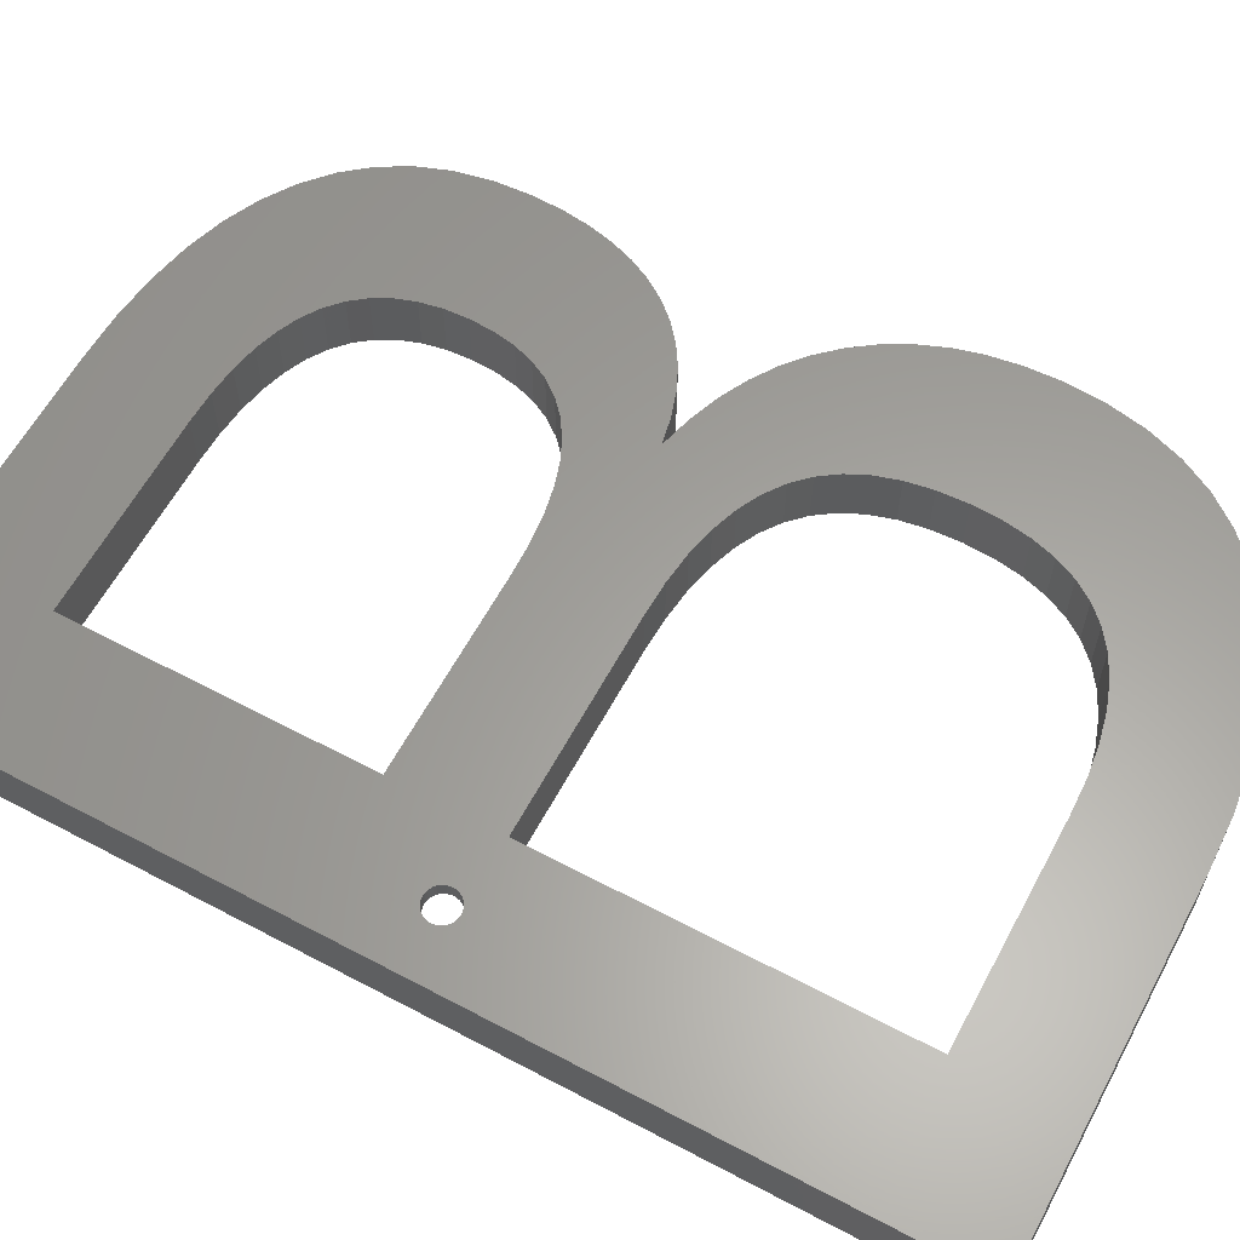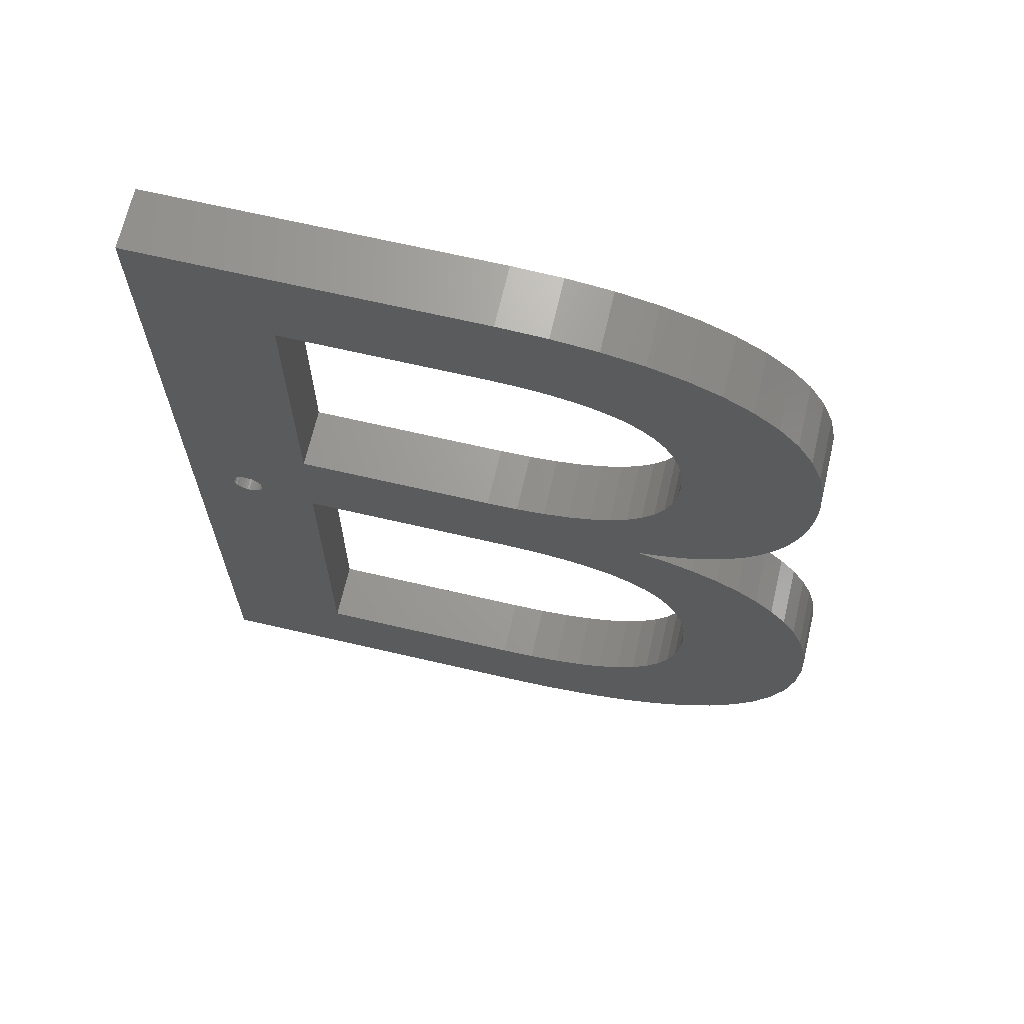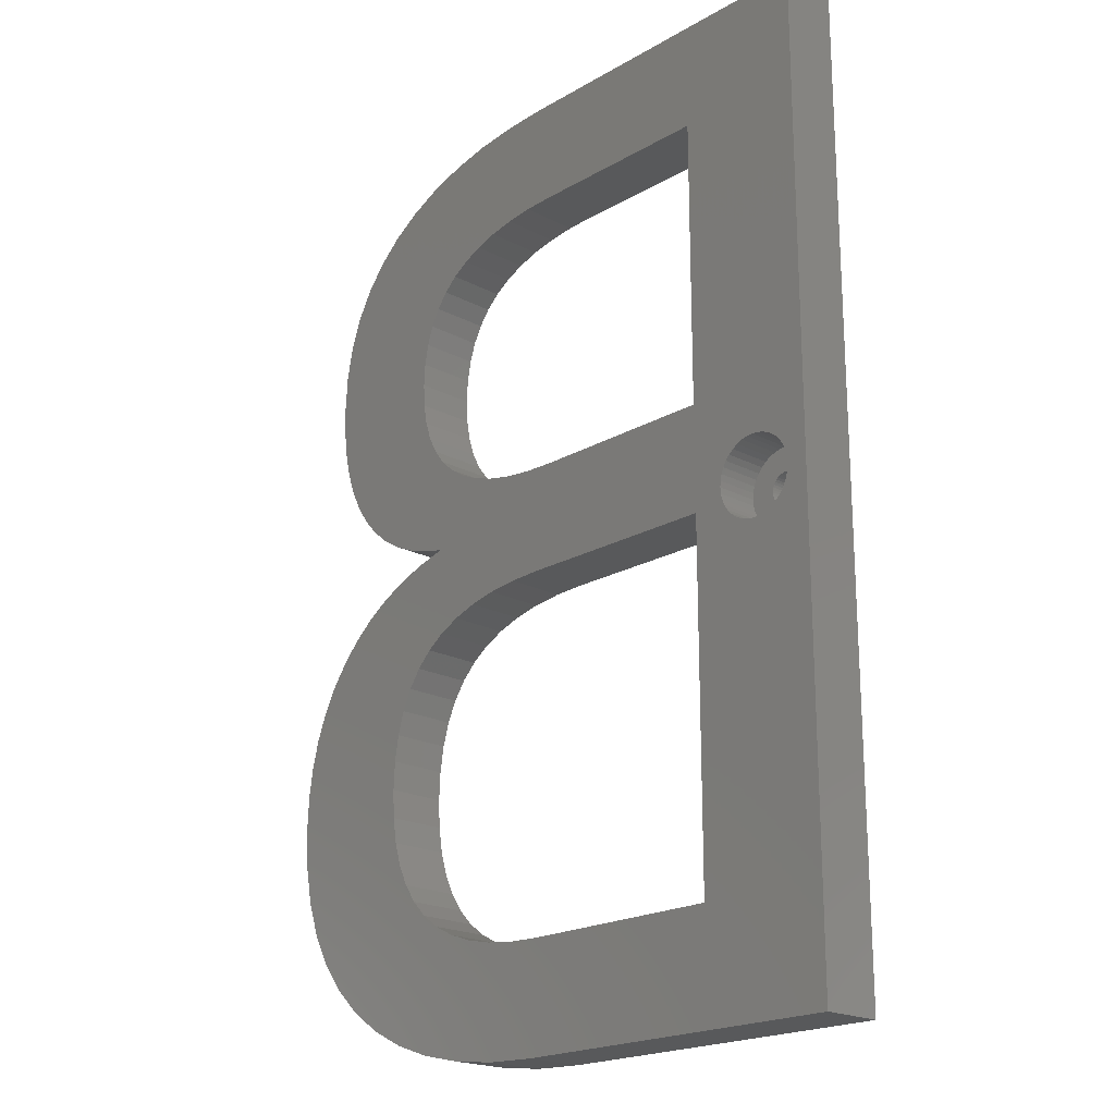
<metadata>
{"format":"stl","ext":"stl","renderer":"f3d","projection":"perspective","resolution":1024,"background":"white","views":[{"elev":61.3,"azim":-61.7,"up":"+Z"},{"elev":67.9,"azim":13.1,"up":"+Y"},{"elev":-20.3,"azim":-133.5,"up":"+Y"}]}
</metadata>
<code>
# stl→obj: 370 verts, 748 faces
v 24.78 55.06 0
v 24 55 5.5
v 24.78 55.06 5.5
v 24 55 0
v 28.94 60.78 0
v 28.76 61.55 5.5
v 28.76 61.55 0
v 28.94 60.78 5.5
v 29 60 0
v 29 60 5.5
v 28.45 62.27 5.5
v 28.45 62.27 0
v 26.94 55.95 0
v 26.27 55.55 5.5
v 26.94 55.95 5.5
v 26.27 55.55 0
v 28.05 62.94 5.5
v 28.05 62.94 0
v 27.54 63.54 5.5
v 27.54 63.54 0
v 19 60 5.5
v 19.06 60.78 0
v 19.06 60.78 5.5
v 19 60 0
v 25.55 55.24 0
v 25.55 55.24 5.5
v 19.95 57.06 5.5
v 19.55 57.73 0
v 19.55 57.73 5.5
v 19.95 57.06 0
v 19.24 58.45 0
v 19.24 58.45 5.5
v 26.27 64.45 0
v 26.94 64.05 5.5
v 26.27 64.45 5.5
v 26.94 64.05 0
v 19.95 62.94 5.5
v 20.46 63.54 0
v 20.46 63.54 5.5
v 19.95 62.94 0
v 19.06 59.22 5.5
v 19.06 59.22 0
v 27.54 56.46 0
v 28.05 57.06 5.5
v 28.05 57.06 0
v 27.54 56.46 5.5
v 28.45 57.73 5.5
v 28.45 57.73 0
v 23.22 55.06 0
v 22.45 55.24 5.5
v 23.22 55.06 5.5
v 22.45 55.24 0
v 26 60 5.5
v 28.94 59.22 5.5
v 25.98 59.69 5.5
v 28.76 58.45 5.5
v 25.9 59.38 5.5
v 25.98 60.31 5.5
v 25.78 59.09 5.5
v 25.62 58.82 5.5
v 25.9 60.62 5.5
v 25.41 58.59 5.5
v 25.18 58.38 5.5
v 25.78 60.91 5.5
v 24.91 58.22 5.5
v 24.62 58.1 5.5
v 24.31 58.02 5.5
v 24 58 5.5
v 23.69 58.02 5.5
v 23.38 58.1 5.5
v 23.09 58.22 5.5
v 21.73 55.55 5.5
v 22.82 58.38 5.5
v 21.06 55.95 5.5
v 22.59 58.59 5.5
v 20.46 56.46 5.5
v 22.38 58.82 5.5
v 22.22 59.09 5.5
v 25.62 61.18 5.5
v 25.41 61.41 5.5
v 25.18 61.62 5.5
v 24.91 61.78 5.5
v 25.55 64.76 5.5
v 24.62 61.9 5.5
v 24.78 64.94 5.5
v 24.31 61.98 5.5
v 24 62 5.5
v 24 65 5.5
v 23.69 61.98 5.5
v 23.22 64.94 5.5
v 23.38 61.9 5.5
v 22.45 64.76 5.5
v 23.09 61.78 5.5
v 21.73 64.45 5.5
v 22.82 61.62 5.5
v 21.06 64.05 5.5
v 22.59 61.41 5.5
v 22.38 61.18 5.5
v 22.22 60.91 5.5
v 19.55 62.27 5.5
v 22.1 60.62 5.5
v 19.24 61.55 5.5
v 22.02 60.31 5.5
v 22 60 5.5
v 22.1 59.38 5.5
v 22.02 59.69 5.5
v 21.73 55.55 0
v 28.94 59.22 0
v 28.76 58.45 0
v 21.06 64.05 0
v 21.73 64.45 0
v 22.45 64.76 0
v 19.55 62.27 0
v 19.24 61.55 0
v 23.22 64.94 0
v 24 65 0
v 21.06 55.95 0
v 20.46 56.46 0
v 24.78 64.94 0
v 25.55 64.76 0
v 25.98 59.69 7.5
v 25.9 59.38 7.5
v 25.9 60.62 7.5
v 25.98 60.31 7.5
v 26 60 7.5
v 25.78 60.91 7.5
v 22.22 59.09 7.5
v 22.1 59.38 7.5
v 22.59 58.59 7.5
v 22.82 58.38 7.5
v 23.69 61.98 7.5
v 23.38 61.9 7.5
v 24 58 7.5
v 24.31 58.02 7.5
v 23.09 61.78 7.5
v 22.82 61.62 7.5
v 22.38 61.18 7.5
v 22.59 61.41 7.5
v 25.62 61.18 7.5
v 25.78 59.09 7.5
v 25.41 61.41 7.5
v 24.62 61.9 7.5
v 24.31 61.98 7.5
v 25.62 58.82 7.5
v 24.62 58.1 7.5
v 24.91 58.22 7.5
v 24 62 7.5
v 23.69 58.02 7.5
v 22.02 60.31 7.5
v 22.1 60.62 7.5
v 25.18 61.62 7.5
v 24.91 61.78 7.5
v 23.09 58.22 7.5
v 25.41 58.59 7.5
v 25.18 58.38 7.5
v 22.22 60.91 7.5
v 23.38 58.1 7.5
v 22.02 59.69 7.5
v 22.38 58.82 7.5
v 22 60 7.5
v 102.5 34.01 0
v 85.02 32.18 0
v 85.2 35.78 0
v 91.47 8.867 0
v 84.49 28.9 0
v 83.6 25.94 0
v 76.49 17.32 0
v 87.52 6.158 0
v 83.05 3.941 0
v 82.36 23.3 0
v 80.76 20.98 0
v 78.81 18.99 0
v 73.79 15.94 0
v 78.06 2.217 0
v 70.7 14.88 0
v 72.55 0.9852 0
v 67.24 14.11 0
v 66.52 0.2463 0
v 63.39 13.66 0
v 59.97 0 0
v 59.16 13.5 0
v 32.79 13.5 0
v 32.79 57.98 0
v 16.36 0 0
v 102.2 28.79 0
v 102.3 38.01 0
v 101.3 23.98 0
v 85.02 39.41 0
v 99.77 19.59 0
v 101.8 41.79 0
v 100.9 45.34 0
v 97.61 15.6 0
v 84.49 42.71 0
v 94.85 12.03 0
v 99.55 48.67 0
v 97.87 51.76 0
v 83.6 45.67 0
v 95.82 54.63 0
v 82.36 48.31 0
v 93.43 57.22 0
v 90.74 59.5 0
v 80.76 50.61 0
v 87.75 61.47 0
v 78.81 52.58 0
v 84.46 63.12 0
v 76.49 54.23 0
v 80.87 64.46 0
v 76.98 65.49 0
v 73.79 55.58 0
v 75.07 75.88 0
v 76.87 77.51 0
v 70.7 56.63 0
v 72.93 74.5 0
v 67.24 57.38 0
v 70.45 73.37 0
v 67.63 72.49 0
v 64.47 71.86 0
v 63.39 57.83 0
v 60.97 71.49 0
v 59.16 57.98 0
v 57.12 71.36 0
v 32.79 71.36 0
v 97.34 87.86 0
v 80.8 86.7 0
v 80.97 89.66 0
v 85.85 68.36 0
v 80.31 84.01 0
v 83.17 67.12 0
v 80.21 66.17 0
v 79.49 81.58 0
v 78.35 79.41 0
v 97.49 91.45 0
v 96.91 84.52 0
v 80.8 92.6 0
v 96.19 81.44 0
v 95.17 78.61 0
v 97.2 96.06 0
v 93.87 76.03 0
v 80.31 95.28 0
v 92.28 73.71 0
v 96.36 100.3 0
v 90.41 71.65 0
v 88.26 69.86 0
v 79.49 97.7 0
v 94.94 104.2 0
v 92.97 107.7 0
v 78.35 99.86 0
v 90.42 110.9 0
v 76.87 101.8 0
v 87.31 113.7 0
v 83.68 116 0
v 75.07 103.4 0
v 79.58 118 0
v 72.93 104.8 0
v 74.99 119.5 0
v 70.45 105.9 0
v 67.63 106.8 0
v 69.92 120.6 0
v 64.47 107.5 0
v 64.37 121.3 0
v 60.97 107.8 0
v 58.35 121.5 0
v 57.12 108 0
v 32.79 108 0
v 16.36 121.5 0
v 80.8 92.6 7.5
v 97.49 91.45 7.5
v 97.2 96.06 7.5
v 80.97 89.66 7.5
v 80.31 95.28 7.5
v 96.36 100.3 7.5
v 97.34 87.86 7.5
v 80.8 86.7 7.5
v 96.91 84.52 7.5
v 79.49 97.7 7.5
v 94.94 104.2 7.5
v 96.19 81.44 7.5
v 92.97 107.7 7.5
v 80.31 84.01 7.5
v 78.35 99.86 7.5
v 90.42 110.9 7.5
v 95.17 78.61 7.5
v 93.87 76.03 7.5
v 76.87 101.8 7.5
v 87.31 113.7 7.5
v 79.49 81.58 7.5
v 83.68 116 7.5
v 92.28 73.71 7.5
v 90.41 71.65 7.5
v 75.07 103.4 7.5
v 79.58 118 7.5
v 72.93 104.8 7.5
v 74.99 119.5 7.5
v 70.45 105.9 7.5
v 67.63 106.8 7.5
v 69.92 120.6 7.5
v 64.47 107.5 7.5
v 64.37 121.3 7.5
v 60.97 107.8 7.5
v 58.35 121.5 7.5
v 57.12 108 7.5
v 32.79 108 7.5
v 32.79 71.36 7.5
v 32.79 57.98 7.5
v 16.36 121.5 7.5
v 78.35 79.41 7.5
v 88.26 69.86 7.5
v 85.85 68.36 7.5
v 76.87 77.51 7.5
v 83.17 67.12 7.5
v 75.07 75.88 7.5
v 80.21 66.17 7.5
v 85.2 35.78 7.5
v 102.5 34.01 7.5
v 102.3 38.01 7.5
v 85.02 39.41 7.5
v 101.8 41.79 7.5
v 85.02 32.18 7.5
v 100.9 45.34 7.5
v 102.2 28.79 7.5
v 84.49 42.71 7.5
v 99.55 48.67 7.5
v 97.87 51.76 7.5
v 84.49 28.9 7.5
v 83.6 45.67 7.5
v 95.82 54.63 7.5
v 101.3 23.98 7.5
v 82.36 48.31 7.5
v 93.43 57.22 7.5
v 83.6 25.94 7.5
v 90.74 59.5 7.5
v 80.76 50.61 7.5
v 87.75 61.47 7.5
v 99.77 19.59 7.5
v 97.61 15.6 7.5
v 78.81 52.58 7.5
v 84.46 63.12 7.5
v 76.49 54.23 7.5
v 80.87 64.46 7.5
v 76.98 65.49 7.5
v 72.93 74.5 7.5
v 73.79 55.58 7.5
v 70.45 73.37 7.5
v 67.63 72.49 7.5
v 70.7 56.63 7.5
v 67.24 57.38 7.5
v 64.47 71.86 7.5
v 63.39 57.83 7.5
v 60.97 71.49 7.5
v 59.16 57.98 7.5
v 57.12 71.36 7.5
v 82.36 23.3 7.5
v 94.85 12.03 7.5
v 80.76 20.98 7.5
v 91.47 8.867 7.5
v 78.81 18.99 7.5
v 87.52 6.158 7.5
v 76.49 17.32 7.5
v 83.05 3.941 7.5
v 73.79 15.94 7.5
v 78.06 2.217 7.5
v 70.7 14.88 7.5
v 72.55 0.9852 7.5
v 67.24 14.11 7.5
v 66.52 0.2463 7.5
v 63.39 13.66 7.5
v 59.97 0 7.5
v 59.16 13.5 7.5
v 32.79 13.5 7.5
v 16.36 0 7.5
f 1 2 3
f 2 1 4
f 5 6 7
f 6 5 8
f 9 8 5
f 8 9 10
f 7 11 12
f 11 7 6
f 13 14 15
f 14 13 16
f 12 17 18
f 17 12 11
f 18 19 20
f 19 18 17
f 21 22 23
f 22 21 24
f 25 3 26
f 3 25 1
f 27 28 29
f 28 27 30
f 29 31 32
f 31 29 28
f 33 34 35
f 34 33 36
f 37 38 39
f 38 37 40
f 41 24 21
f 24 41 42
f 43 44 45
f 44 43 46
f 45 47 48
f 47 45 44
f 49 50 51
f 50 49 52
f 53 10 54
f 55 54 56
f 10 53 8
f 57 56 47
f 58 8 53
f 59 47 44
f 8 58 6
f 60 44 46
f 61 6 58
f 62 46 15
f 6 61 11
f 63 15 14
f 64 11 61
f 11 64 17
f 54 55 53
f 56 57 55
f 47 59 57
f 44 60 59
f 65 14 26
f 46 62 60
f 15 63 62
f 14 65 63
f 66 26 3
f 26 66 65
f 3 67 66
f 2 67 3
f 2 68 67
f 2 69 68
f 51 69 2
f 69 51 70
f 50 70 51
f 70 50 71
f 72 71 50
f 71 72 73
f 74 73 72
f 73 74 75
f 76 75 74
f 75 76 77
f 77 27 78
f 27 77 76
f 79 17 64
f 17 79 19
f 80 19 79
f 19 80 34
f 81 34 80
f 34 81 35
f 82 35 81
f 35 82 83
f 84 83 82
f 83 84 85
f 86 85 84
f 87 85 86
f 87 88 85
f 89 88 87
f 90 89 91
f 89 90 88
f 92 91 93
f 94 93 95
f 96 95 97
f 91 92 90
f 39 97 98
f 37 98 99
f 100 99 101
f 102 101 103
f 93 94 92
f 23 103 104
f 29 78 27
f 78 29 105
f 95 96 94
f 32 105 29
f 97 39 96
f 105 32 106
f 98 37 39
f 41 106 32
f 99 100 37
f 106 41 104
f 101 102 100
f 21 104 41
f 103 23 102
f 104 21 23
f 32 42 41
f 42 32 31
f 52 72 50
f 72 52 107
f 108 10 9
f 10 108 54
f 109 54 108
f 54 109 56
f 38 96 39
f 96 38 110
f 111 92 94
f 92 111 112
f 36 19 34
f 19 36 20
f 100 40 37
f 40 100 113
f 102 113 100
f 113 102 114
f 112 90 92
f 90 112 115
f 115 88 90
f 88 115 116
f 117 76 74
f 76 117 118
f 116 85 88
f 85 116 119
f 76 30 27
f 30 76 118
f 43 15 46
f 15 43 13
f 120 35 83
f 35 120 33
f 23 114 102
f 114 23 22
f 119 83 85
f 83 119 120
f 48 56 109
f 56 48 47
f 16 26 14
f 26 16 25
f 110 94 96
f 94 110 111
f 4 51 2
f 51 4 49
f 107 74 72
f 74 107 117
f 57 121 55
f 121 57 122
f 58 123 61
f 123 58 124
f 53 124 58
f 124 53 125
f 61 126 64
f 126 61 123
f 127 105 128
f 105 127 78
f 73 129 130
f 129 73 75
f 91 131 132
f 131 91 89
f 67 133 134
f 133 67 68
f 95 135 136
f 135 95 93
f 137 97 138
f 97 137 98
f 64 139 79
f 139 64 126
f 59 122 57
f 122 59 140
f 79 141 80
f 141 79 139
f 86 142 143
f 142 86 84
f 60 140 59
f 140 60 144
f 65 145 146
f 145 65 66
f 89 147 131
f 147 89 87
f 68 148 133
f 148 68 69
f 149 101 150
f 101 149 103
f 97 136 138
f 136 97 95
f 82 151 152
f 151 82 81
f 71 130 153
f 130 71 73
f 62 144 60
f 144 62 154
f 63 146 155
f 146 63 65
f 55 125 53
f 125 55 121
f 81 141 151
f 141 81 80
f 84 152 142
f 152 84 82
f 150 99 156
f 99 150 101
f 66 134 145
f 134 66 67
f 87 143 147
f 143 87 86
f 93 132 135
f 132 93 91
f 69 157 148
f 157 69 70
f 128 106 158
f 106 128 105
f 159 78 127
f 78 159 77
f 129 77 159
f 77 129 75
f 158 104 160
f 104 158 106
f 70 153 157
f 153 70 71
f 160 103 149
f 103 160 104
f 156 98 137
f 98 156 99
f 62 155 154
f 155 62 63
f 161 162 163
f 164 165 162
f 164 166 165
f 167 168 169
f 164 170 166
f 164 171 170
f 164 172 171
f 173 169 174
f 168 167 172
f 169 173 167
f 175 174 176
f 174 175 173
f 176 177 175
f 178 177 176
f 178 179 177
f 180 179 178
f 180 181 179
f 180 182 181
f 16 183 182
f 9 183 108
f 7 183 5
f 5 183 9
f 183 109 108
f 183 48 109
f 183 45 48
f 183 43 45
f 183 13 43
f 183 16 13
f 182 25 16
f 182 1 25
f 182 4 1
f 182 49 4
f 182 52 49
f 182 107 52
f 184 107 182
f 107 184 117
f 117 184 118
f 118 184 30
f 30 184 28
f 42 184 24
f 31 184 42
f 28 184 31
f 184 182 180
f 162 161 185
f 161 163 186
f 162 185 187
f 188 186 163
f 162 187 189
f 186 188 190
f 190 188 191
f 162 189 192
f 193 191 188
f 162 192 194
f 191 193 195
f 162 194 164
f 195 193 196
f 197 196 193
f 172 164 168
f 196 197 198
f 199 198 197
f 198 199 200
f 200 199 201
f 202 201 199
f 201 202 203
f 204 203 202
f 203 204 205
f 206 205 204
f 205 206 207
f 207 206 208
f 209 208 206
f 208 210 211
f 212 208 209
f 208 213 210
f 214 208 212
f 208 215 213
f 208 216 215
f 208 214 216
f 214 217 216
f 218 217 214
f 218 219 217
f 220 219 218
f 220 221 219
f 183 221 220
f 221 183 222
f 223 224 225
f 226 227 224
f 211 228 229
f 226 230 227
f 226 231 230
f 211 229 208
f 226 211 231
f 225 232 223
f 224 223 233
f 232 225 234
f 224 233 235
f 224 235 236
f 232 234 237
f 224 236 238
f 239 237 234
f 224 238 240
f 237 239 241
f 224 240 242
f 224 242 243
f 244 241 239
f 224 243 226
f 241 244 245
f 211 226 228
f 245 244 246
f 247 246 244
f 246 247 248
f 249 248 247
f 248 249 250
f 250 249 251
f 252 251 249
f 251 252 253
f 254 253 252
f 253 254 255
f 256 255 254
f 257 255 256
f 255 257 258
f 259 258 257
f 259 260 258
f 261 260 259
f 261 262 260
f 263 262 261
f 264 262 263
f 12 183 7
f 183 12 222
f 18 222 12
f 20 222 18
f 36 222 20
f 33 222 36
f 120 222 33
f 119 222 120
f 116 222 119
f 115 222 116
f 112 222 115
f 222 112 264
f 111 264 112
f 265 111 110
f 265 110 38
f 265 38 40
f 265 40 113
f 265 113 114
f 264 265 262
f 111 265 264
f 22 265 114
f 24 265 22
f 265 24 184
f 266 267 268
f 269 267 266
f 270 268 271
f 267 269 272
f 272 273 274
f 275 271 276
f 274 273 277
f 275 276 278
f 279 277 273
f 280 278 281
f 273 272 269
f 282 279 283
f 284 281 285
f 286 283 279
f 284 285 287
f 283 286 288
f 288 286 289
f 277 279 282
f 268 270 266
f 290 287 291
f 271 275 270
f 278 280 275
f 281 284 280
f 287 290 284
f 292 291 293
f 291 292 290
f 293 294 292
f 295 293 296
f 293 295 294
f 296 297 295
f 298 297 296
f 298 299 297
f 300 299 298
f 300 301 299
f 300 302 301
f 136 303 302
f 141 303 151
f 121 304 125
f 304 124 125
f 304 123 124
f 304 126 123
f 304 139 126
f 303 139 304
f 139 303 141
f 303 152 151
f 303 142 152
f 303 143 142
f 303 147 143
f 303 131 147
f 303 132 131
f 303 135 132
f 303 136 135
f 305 136 302
f 136 305 138
f 138 305 137
f 137 305 156
f 156 305 150
f 149 305 160
f 150 305 149
f 305 302 300
f 306 289 286
f 289 306 307
f 307 306 308
f 309 308 306
f 308 309 310
f 311 310 309
f 310 311 312
f 313 314 315
f 316 315 317
f 318 314 313
f 316 317 319
f 314 318 320
f 321 319 322
f 321 322 323
f 324 320 318
f 325 323 326
f 320 324 327
f 328 326 329
f 330 327 324
f 328 329 331
f 332 331 333
f 327 330 334
f 334 330 335
f 315 316 313
f 319 321 316
f 336 333 337
f 323 325 321
f 326 328 325
f 338 337 339
f 331 332 328
f 333 336 332
f 338 339 340
f 337 338 336
f 312 311 340
f 341 340 311
f 340 342 338
f 343 340 341
f 344 340 343
f 340 345 342
f 346 340 344
f 340 346 345
f 347 346 344
f 347 348 346
f 349 348 347
f 349 350 348
f 351 350 349
f 304 351 303
f 351 304 350
f 352 335 330
f 335 352 353
f 354 353 352
f 353 354 355
f 356 355 354
f 355 356 357
f 358 357 356
f 357 358 359
f 360 359 358
f 359 360 361
f 362 361 360
f 361 362 363
f 364 363 362
f 364 365 363
f 366 365 364
f 366 367 365
f 368 367 366
f 369 367 368
f 122 304 121
f 140 304 122
f 144 304 140
f 154 304 144
f 155 304 154
f 146 304 155
f 145 304 146
f 134 304 145
f 304 134 369
f 133 369 134
f 148 369 133
f 157 369 148
f 153 369 157
f 130 369 153
f 370 130 129
f 370 129 159
f 370 159 127
f 370 127 128
f 370 128 158
f 370 160 305
f 369 370 367
f 130 370 369
f 160 370 158
f 178 363 365
f 363 178 176
f 176 361 363
f 361 176 174
f 174 359 361
f 359 174 169
f 169 357 359
f 357 169 168
f 168 355 357
f 355 168 164
f 164 353 355
f 353 164 194
f 353 192 335
f 192 353 194
f 335 189 334
f 189 335 192
f 334 187 327
f 187 334 189
f 327 185 320
f 185 327 187
f 320 161 314
f 161 320 185
f 314 186 315
f 186 314 161
f 315 190 317
f 190 315 186
f 317 191 319
f 191 317 190
f 319 195 322
f 195 319 191
f 322 196 323
f 196 322 195
f 323 198 326
f 198 323 196
f 326 200 329
f 200 326 198
f 200 331 329
f 331 200 201
f 201 333 331
f 333 201 203
f 203 337 333
f 337 203 205
f 205 339 337
f 339 205 207
f 207 340 339
f 340 207 208
f 208 312 340
f 312 208 229
f 229 310 312
f 310 229 228
f 228 308 310
f 308 228 226
f 226 307 308
f 307 226 243
f 243 289 307
f 289 243 242
f 289 240 288
f 240 289 242
f 288 238 283
f 238 288 240
f 283 236 282
f 236 283 238
f 282 235 277
f 235 282 236
f 277 233 274
f 233 277 235
f 274 223 272
f 223 274 233
f 272 232 267
f 232 272 223
f 267 237 268
f 237 267 232
f 268 241 271
f 241 268 237
f 271 245 276
f 245 271 241
f 276 246 278
f 246 276 245
f 278 248 281
f 248 278 246
f 248 285 281
f 285 248 250
f 250 287 285
f 287 250 251
f 251 291 287
f 291 251 253
f 253 293 291
f 293 253 255
f 255 296 293
f 296 255 258
f 258 298 296
f 298 258 260
f 260 300 298
f 300 260 262
f 262 305 300
f 305 262 265
f 184 305 265
f 305 184 370
f 184 367 370
f 367 184 180
f 180 365 367
f 365 180 178
f 303 264 302
f 264 303 222
f 264 301 302
f 301 264 263
f 263 299 301
f 299 263 261
f 261 297 299
f 297 261 259
f 259 295 297
f 295 259 257
f 257 294 295
f 294 257 256
f 256 292 294
f 292 256 254
f 254 290 292
f 290 254 252
f 252 284 290
f 284 252 249
f 247 284 249
f 284 247 280
f 244 280 247
f 280 244 275
f 239 275 244
f 275 239 270
f 234 270 239
f 270 234 266
f 225 266 234
f 266 225 269
f 224 269 225
f 269 224 273
f 227 273 224
f 273 227 279
f 230 279 227
f 279 230 286
f 231 286 230
f 286 231 306
f 211 306 231
f 306 211 309
f 211 311 309
f 311 211 210
f 210 341 311
f 341 210 213
f 213 343 341
f 343 213 215
f 215 344 343
f 344 215 216
f 216 347 344
f 347 216 217
f 217 349 347
f 349 217 219
f 219 351 349
f 351 219 221
f 221 303 351
f 303 221 222
f 369 183 304
f 183 369 182
f 183 350 304
f 350 183 220
f 220 348 350
f 348 220 218
f 218 346 348
f 346 218 214
f 214 345 346
f 345 214 212
f 212 342 345
f 342 212 209
f 209 338 342
f 338 209 206
f 206 336 338
f 336 206 204
f 202 336 204
f 336 202 332
f 199 332 202
f 332 199 328
f 197 328 199
f 328 197 325
f 193 325 197
f 325 193 321
f 188 321 193
f 321 188 316
f 163 316 188
f 316 163 313
f 162 313 163
f 313 162 318
f 165 318 162
f 318 165 324
f 166 324 165
f 324 166 330
f 170 330 166
f 330 170 352
f 171 352 170
f 352 171 354
f 172 354 171
f 354 172 356
f 172 358 356
f 358 172 167
f 167 360 358
f 360 167 173
f 173 362 360
f 362 173 175
f 175 364 362
f 364 175 177
f 177 366 364
f 366 177 179
f 179 368 366
f 368 179 181
f 181 369 368
f 369 181 182

</code>
